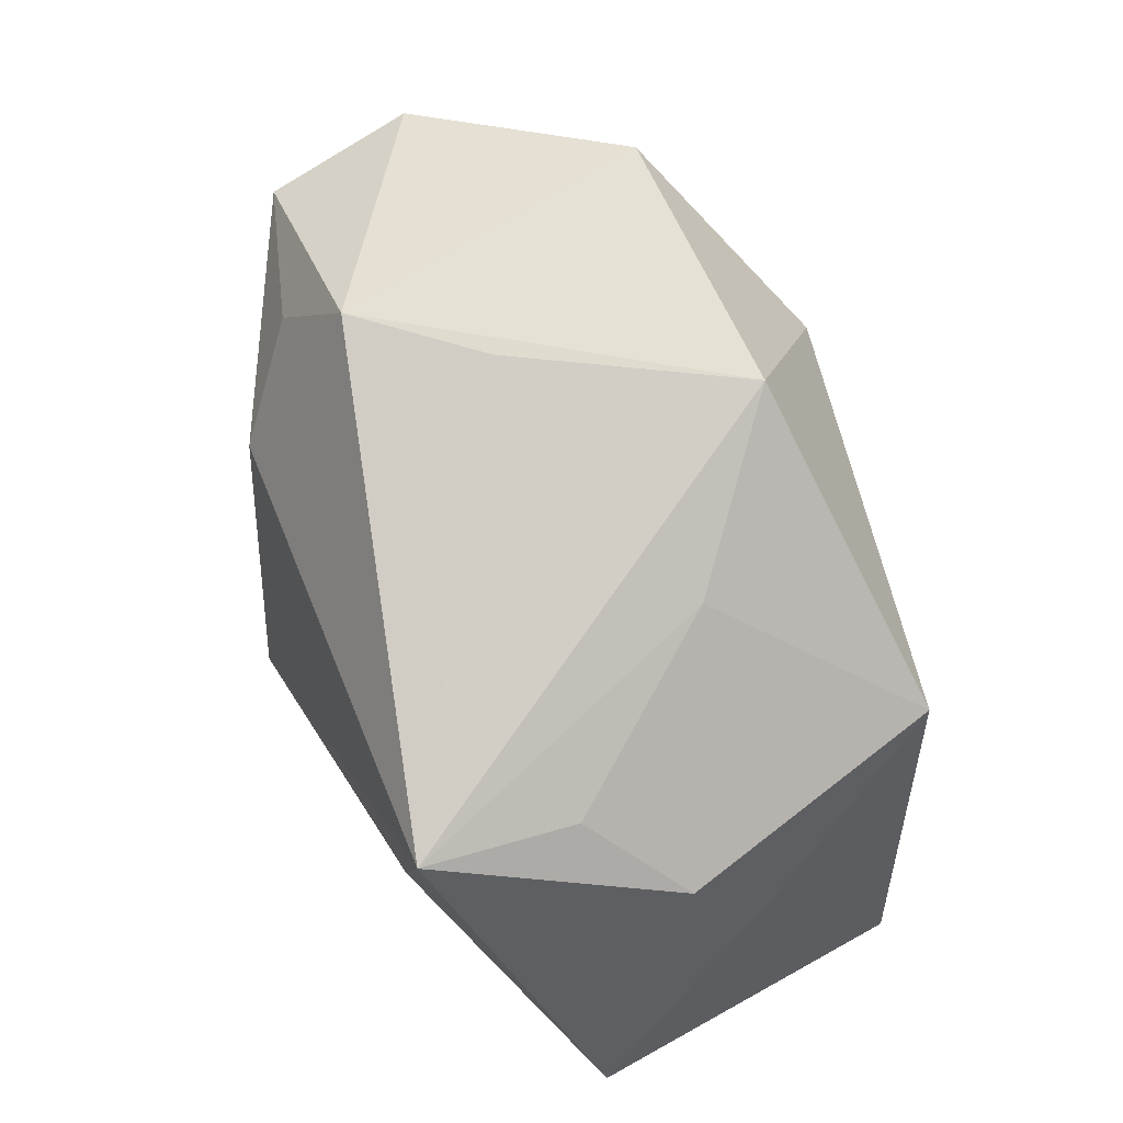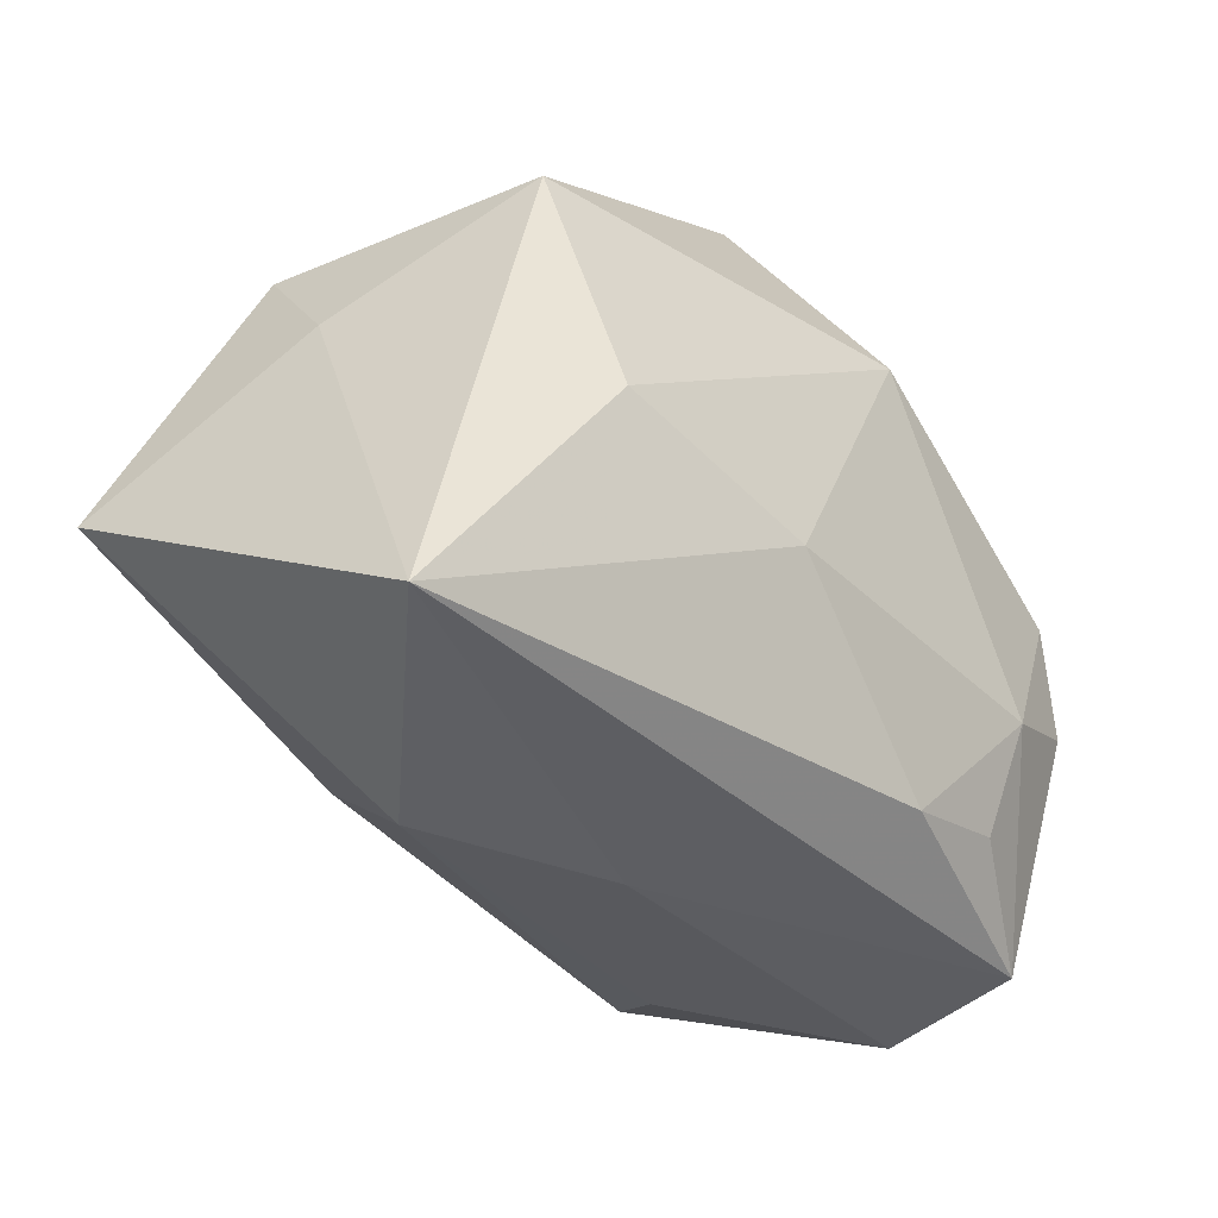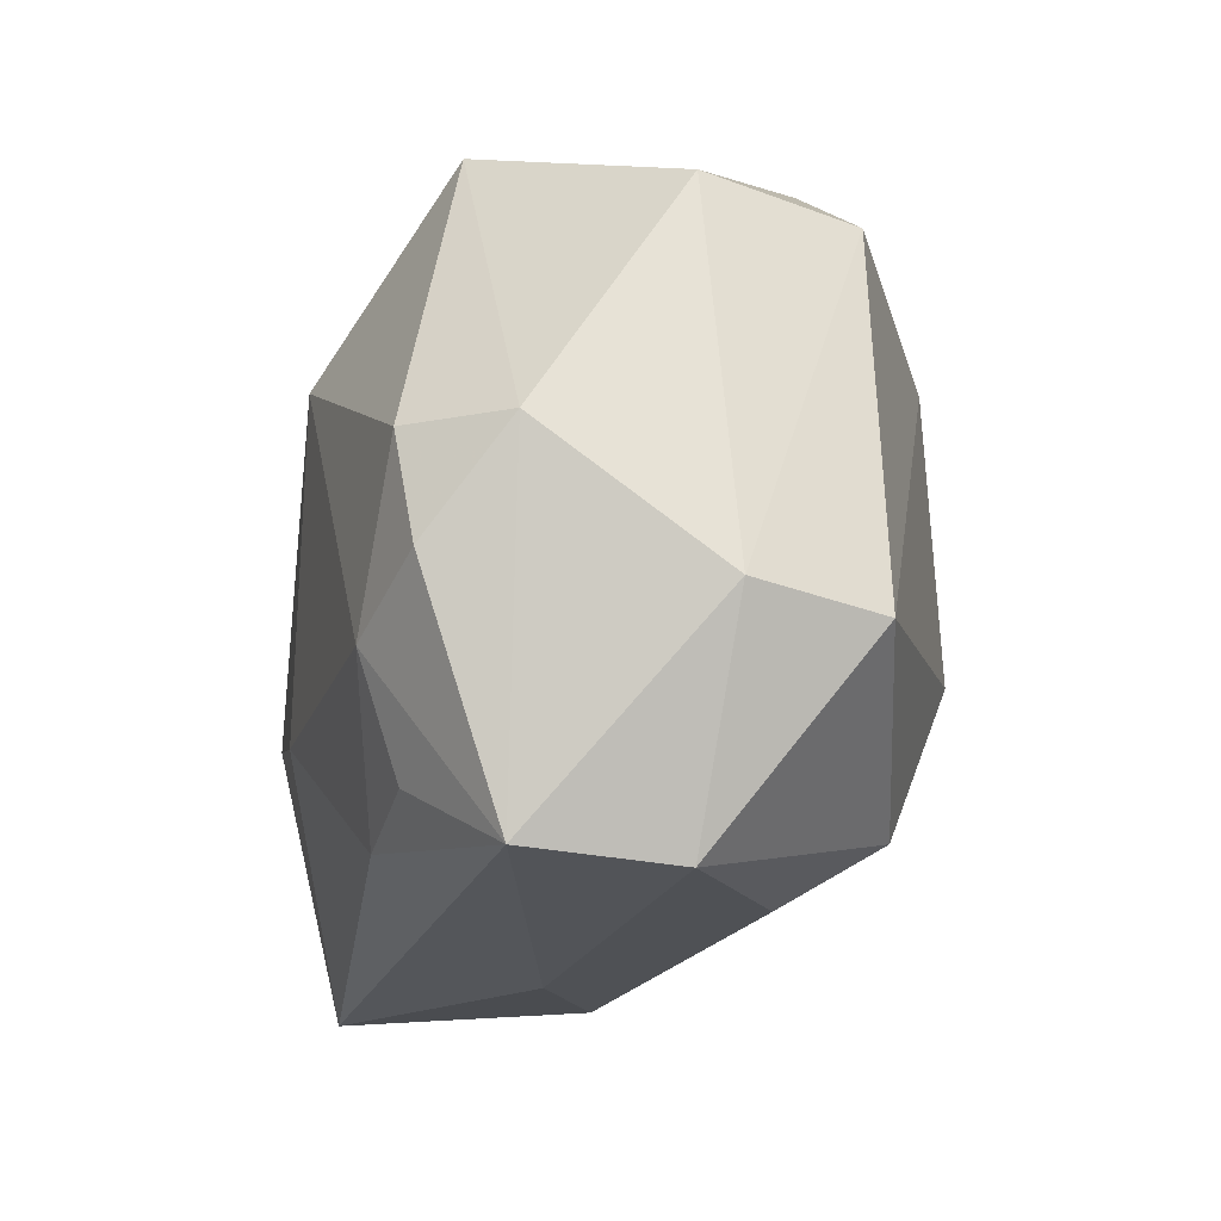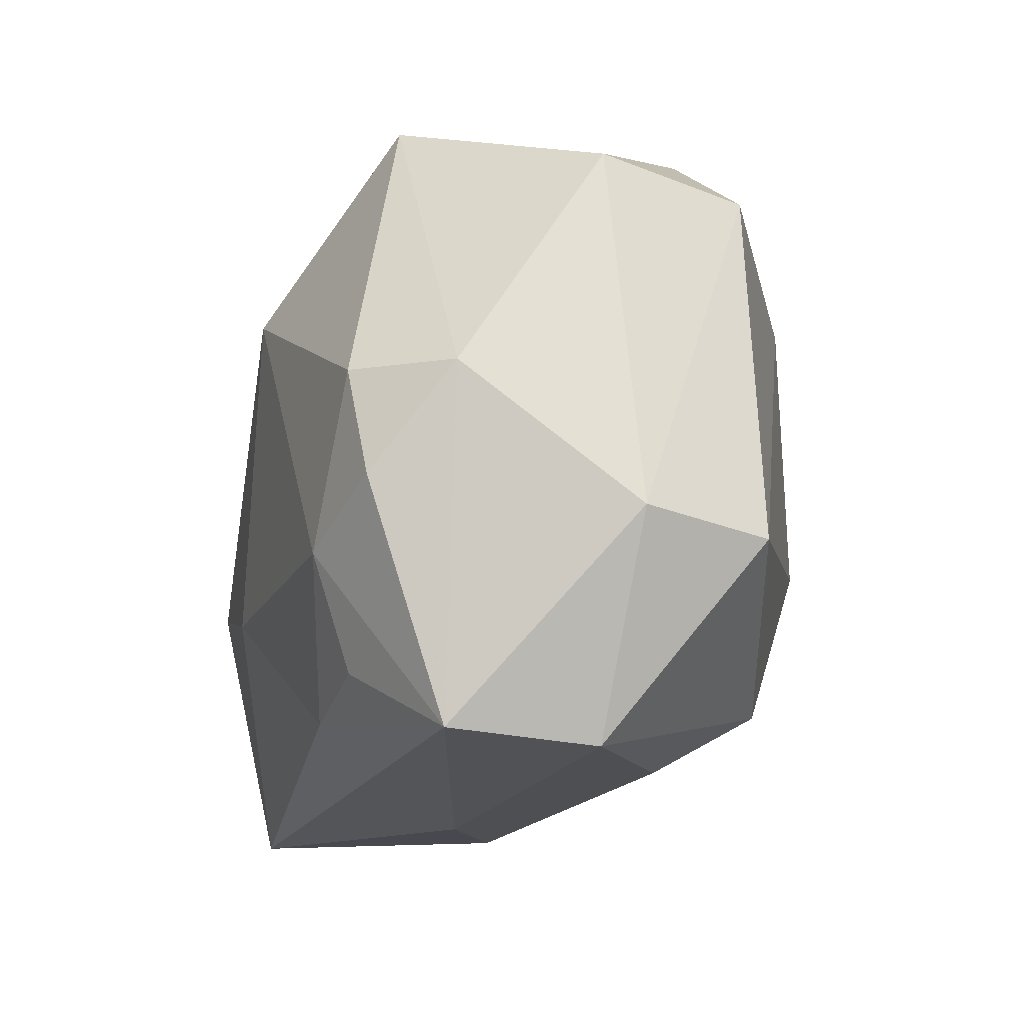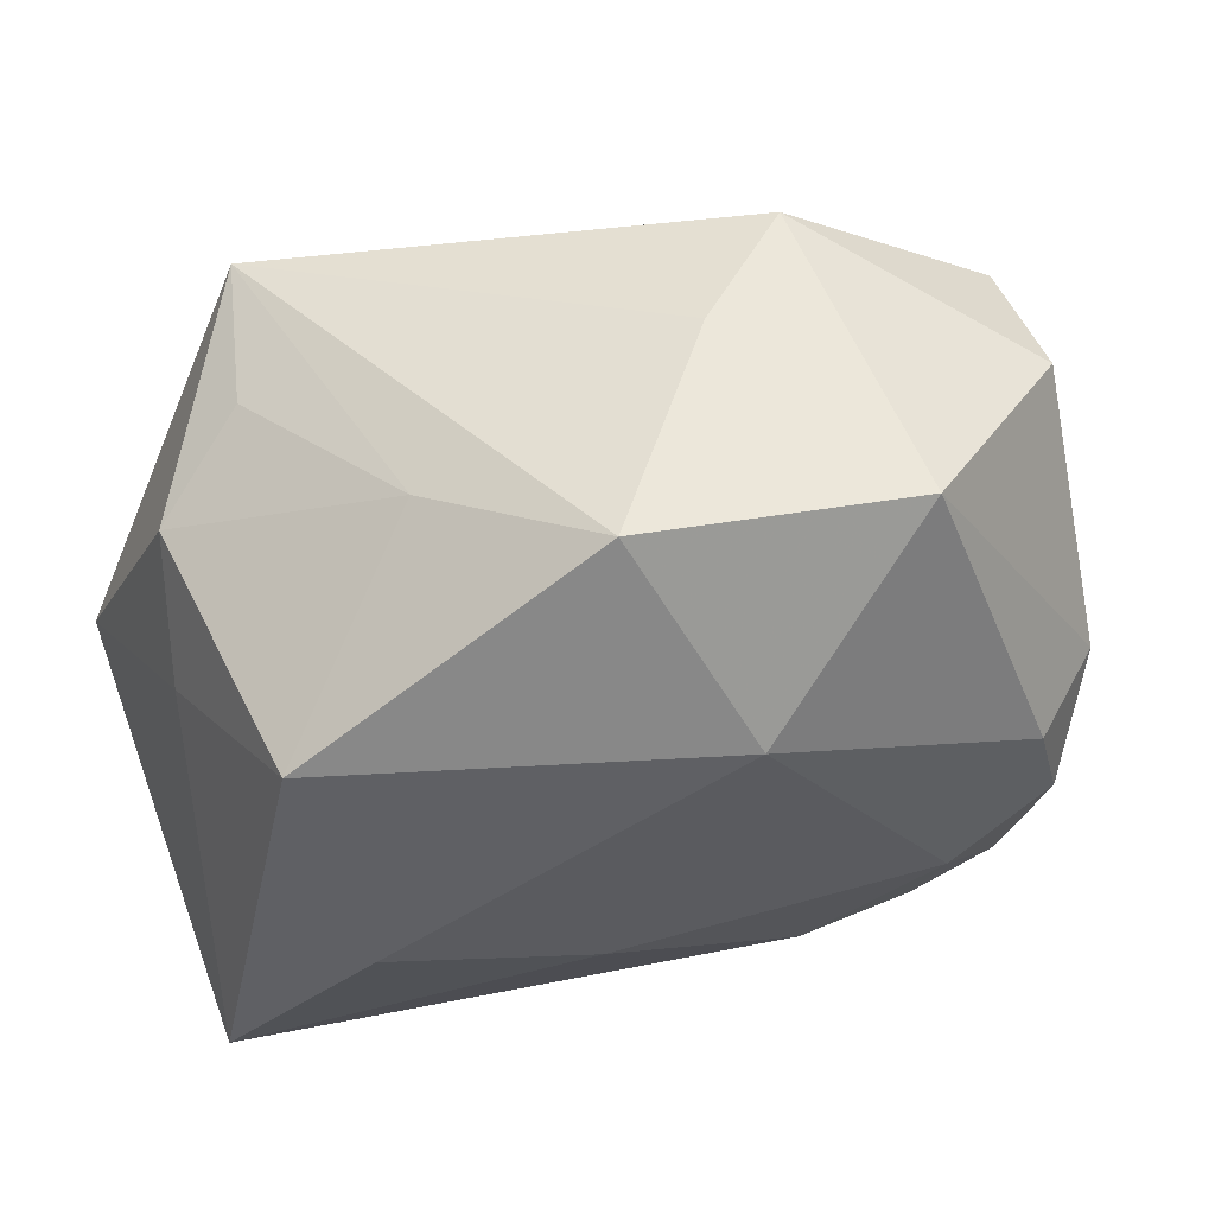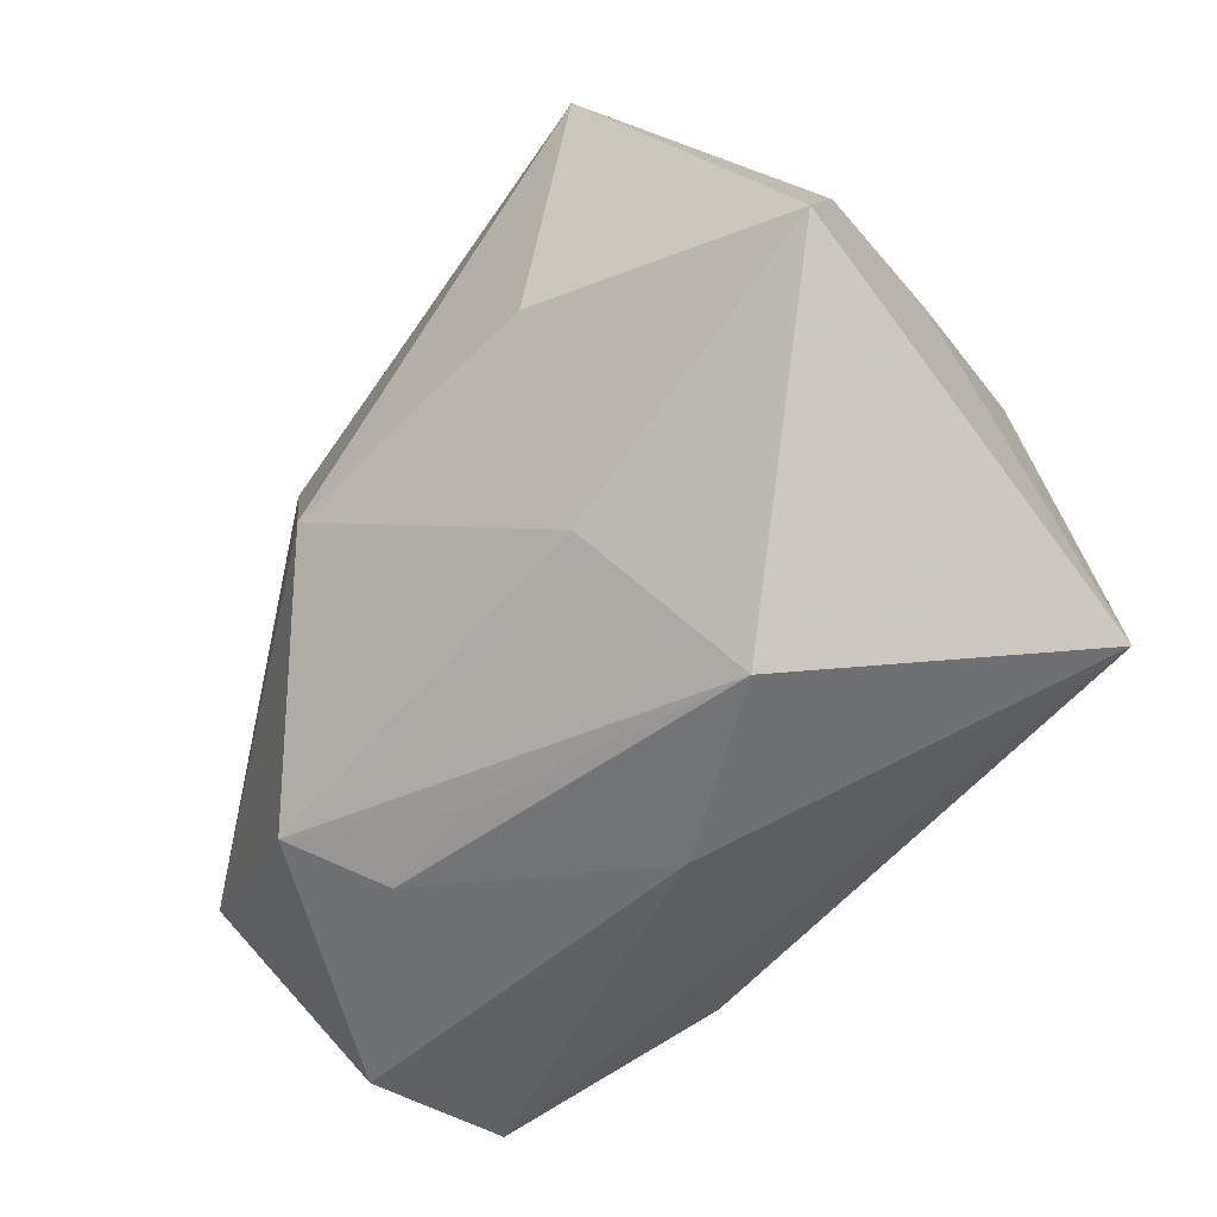
<metadata>
{"format":"obj","ext":"obj","renderer":"f3d","projection":"perspective","resolution":1024,"background":"white","views":[{"elev":70.4,"azim":-121.1,"up":"+Y"},{"elev":-39.2,"azim":-53.7,"up":"+Y"},{"elev":-17.0,"azim":71.0,"up":"+Y"},{"elev":-14.7,"azim":68.4,"up":"+Y"},{"elev":53.8,"azim":-19.4,"up":"+Y"},{"elev":-53.1,"azim":-134.6,"up":"+Y"}]}
</metadata>
<code>
v 0.03472 0.003219 0.01745
v 0.03458 0.02348 0.004118
v 0.02997 -0.005908 0.02351
v -0.003911 -0.03031 0.003239
v 0.01958 -0.02058 0.02146
v 0.006349 -0.02652 -0.009764
v 0.002901 0.01514 0.02533
v -0.02259 0.0231 -0.02758
v 0.01802 0.01521 -0.02108
v 0.03026 -0.02643 0.01673
v 0.01742 0.03137 -0.01093
v -0.02566 0.0213 -0.01479
v -0.0135 -0.01864 -0.01808
v -0.004802 0.03137 0.01465
v 0.02721 0.003682 0.02444
v -0.01647 0.02585 0.001904
v -0.01909 -0.02969 -0.005884
v -0.02689 -0.006975 0.02027
v 0.04005 -0.008974 0.0031
v 0.03969 -0.01082 -0.008078
v -0.03908 -0.02895 0.01156
v 0.02031 -0.01057 0.02508
v 0.01877 0.02964 0.01734
v 0.008137 0.03137 -0.002539
v 0.03536 0.02037 -0.008514
v -0.03599 0.004858 -0.001876
v 0.00966 -0.02338 0.02096
v -0.01679 -0.002238 -0.027
v -0.008979 -0.01114 0.02337
v 0.03224 -0.02755 0.003884
v -0.04017 -0.008554 -0.02071
v 0.02132 -0.02239 -0.0157
v 0.01566 -0.02688 -0.008555
v -0.034 0.01548 -0.009307
v -0.03095 0.01469 0.01536
v 0.02347 0.02271 -0.01393
v 0.007578 -0.005785 -0.02758
f 32 37 20
f 10 21 4
f 27 21 10
f 27 29 21
f 18 35 21
f 21 29 18
f 7 35 18
f 18 29 7
f 7 15 23
f 23 2 11
f 32 20 30
f 10 4 30
f 10 30 19
f 19 30 20
f 11 2 25
f 2 19 25
f 25 19 20
f 17 21 31
f 17 4 21
f 31 34 8
f 8 34 12
f 29 27 22
f 7 29 22
f 22 15 7
f 14 35 7
f 7 23 14
f 14 23 11
f 1 19 2
f 2 23 1
f 1 23 15
f 10 19 1
f 9 20 37
f 9 25 20
f 37 8 9
f 9 8 11
f 13 17 31
f 32 17 13
f 13 37 32
f 6 17 32
f 33 30 4
f 4 17 33
f 17 6 33
f 32 30 33
f 33 6 32
f 26 34 31
f 35 34 26
f 31 21 26
f 21 35 26
f 31 8 28
f 28 8 37
f 28 13 31
f 37 13 28
f 3 22 10
f 15 22 3
f 10 1 3
f 3 1 15
f 5 27 10
f 10 22 5
f 5 22 27
f 16 34 35
f 35 14 16
f 12 34 16
f 16 8 12
f 16 14 8
f 11 8 24
f 24 14 11
f 8 14 24
f 11 25 36
f 36 9 11
f 25 9 36

</code>
